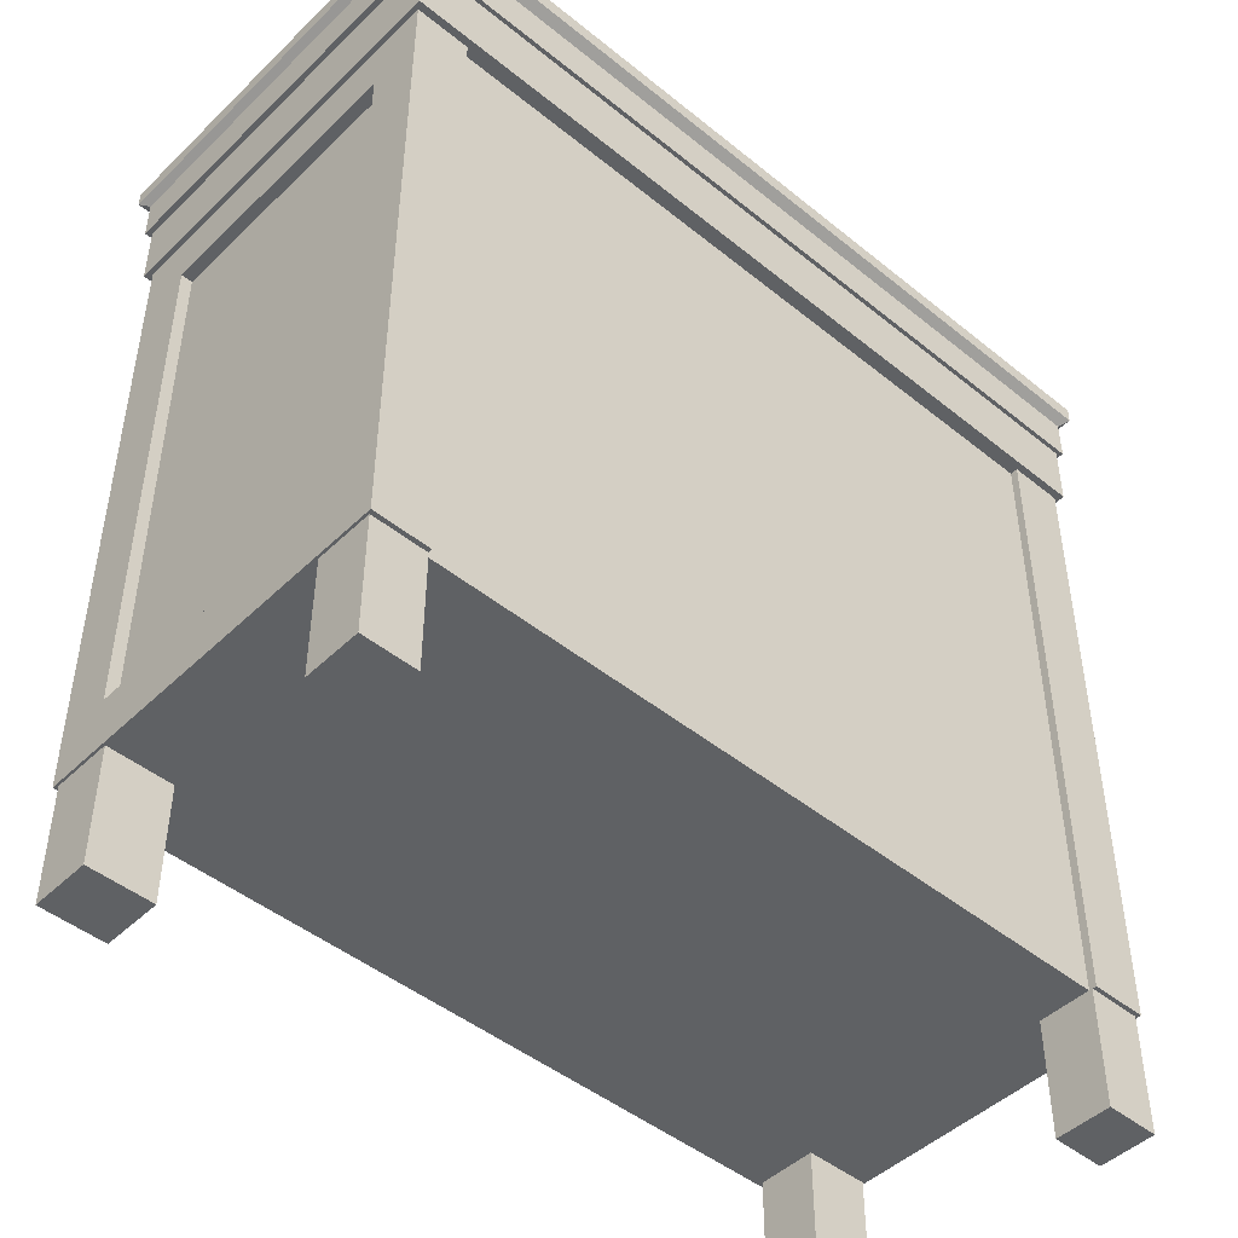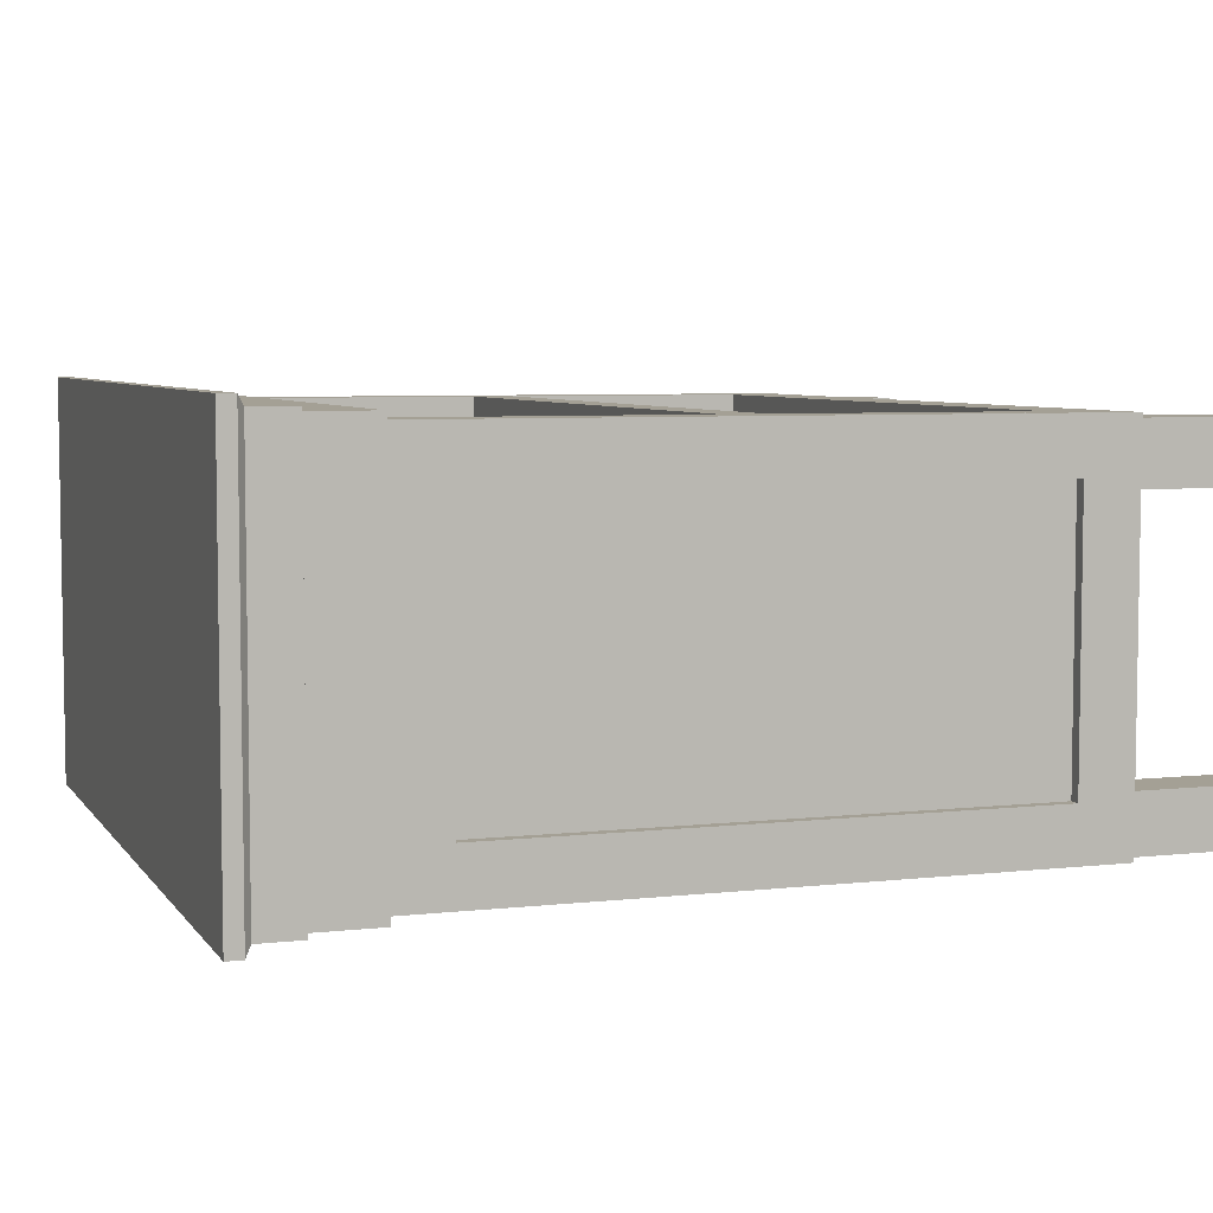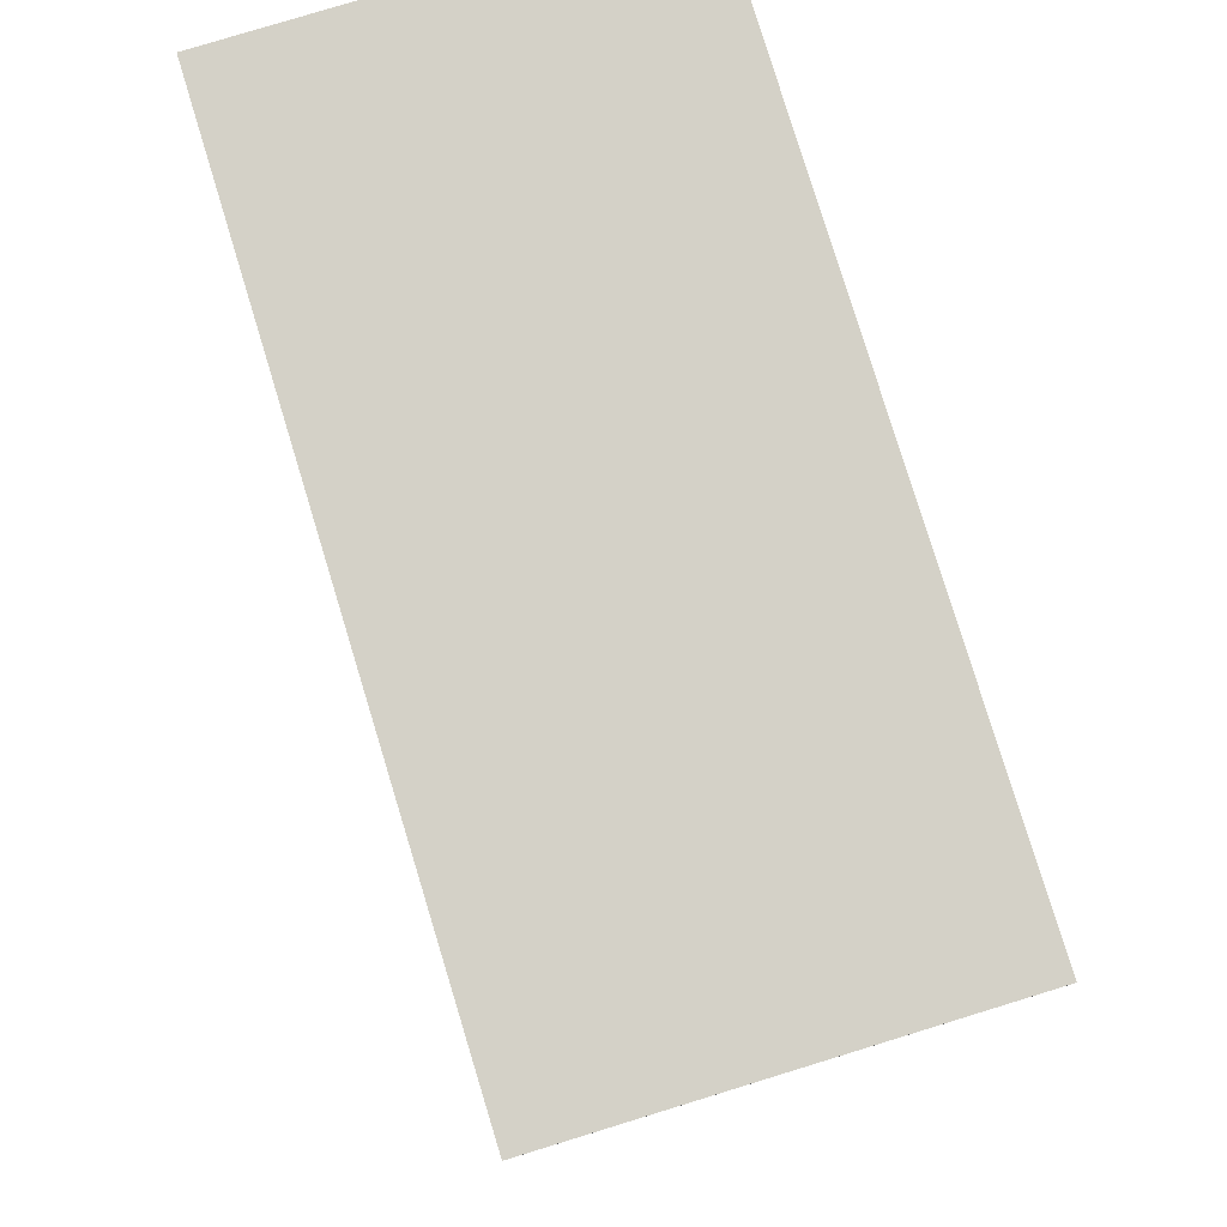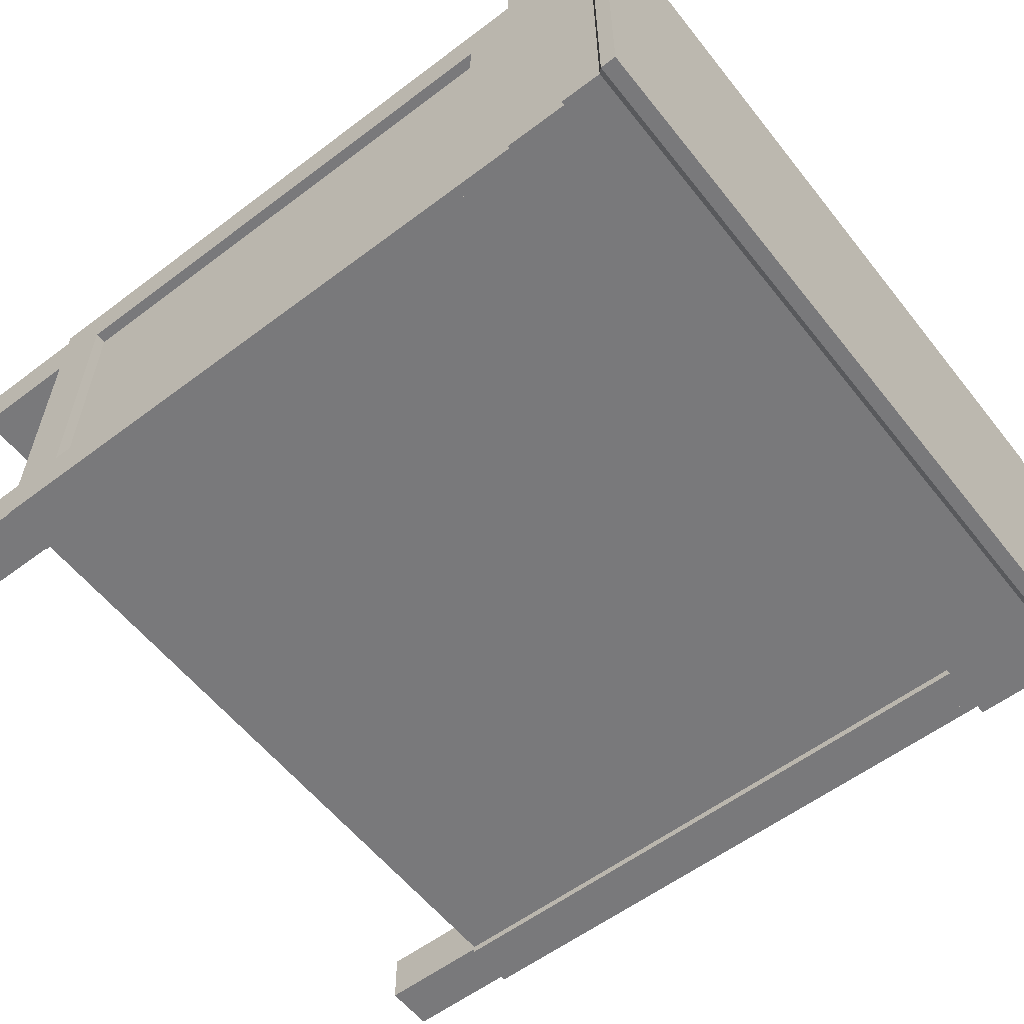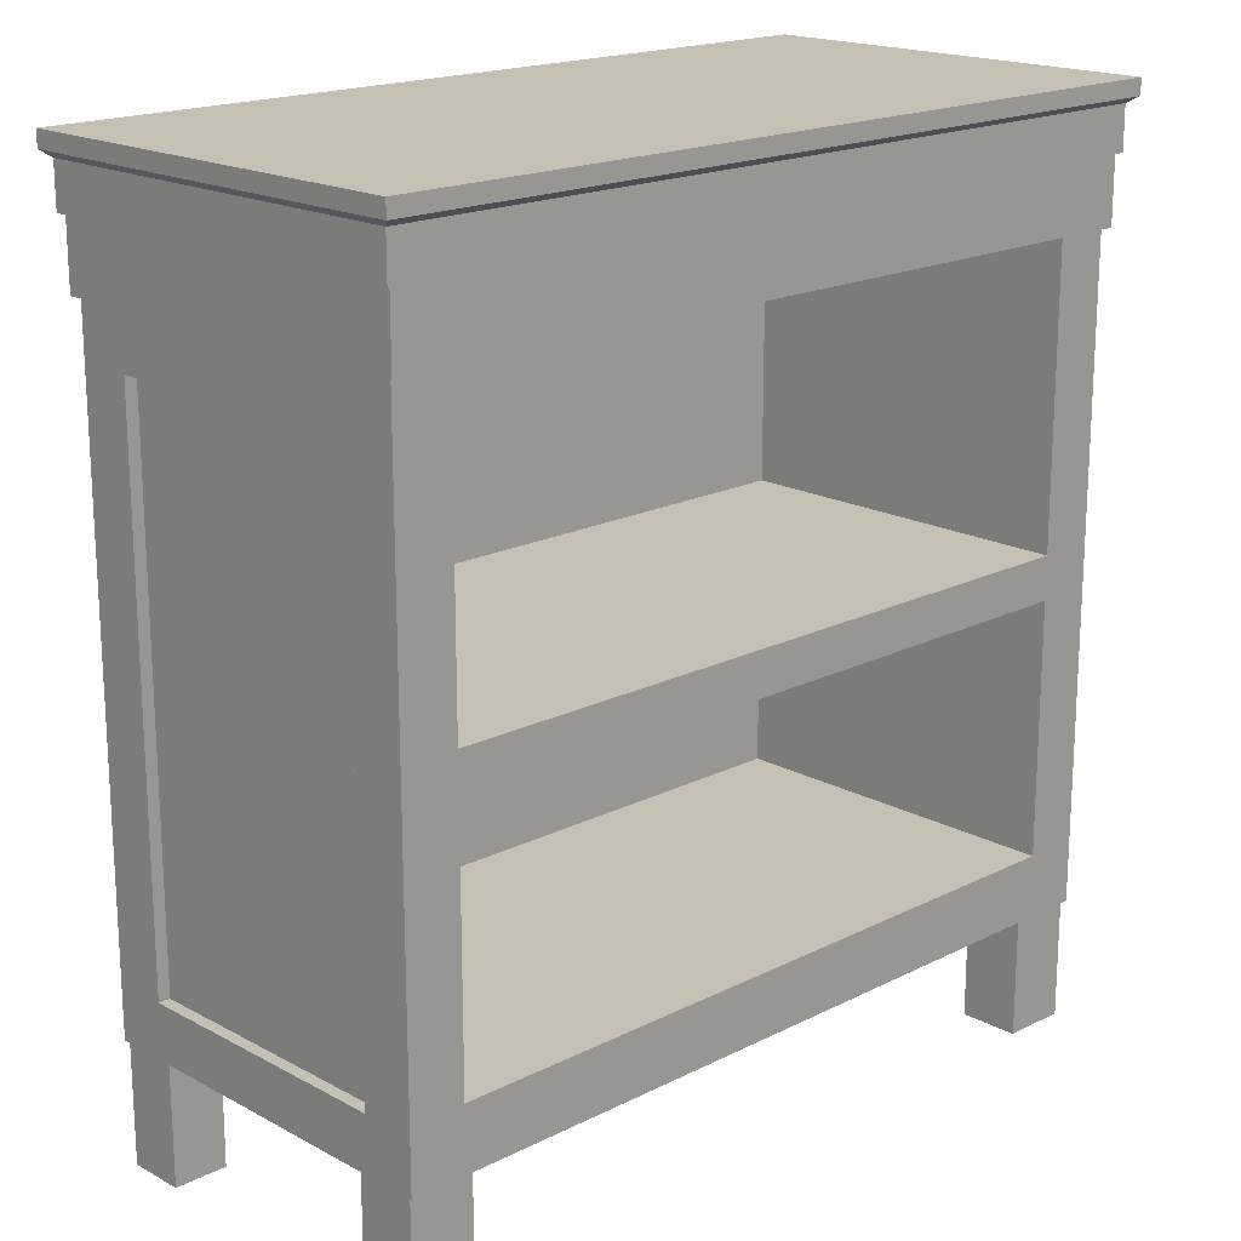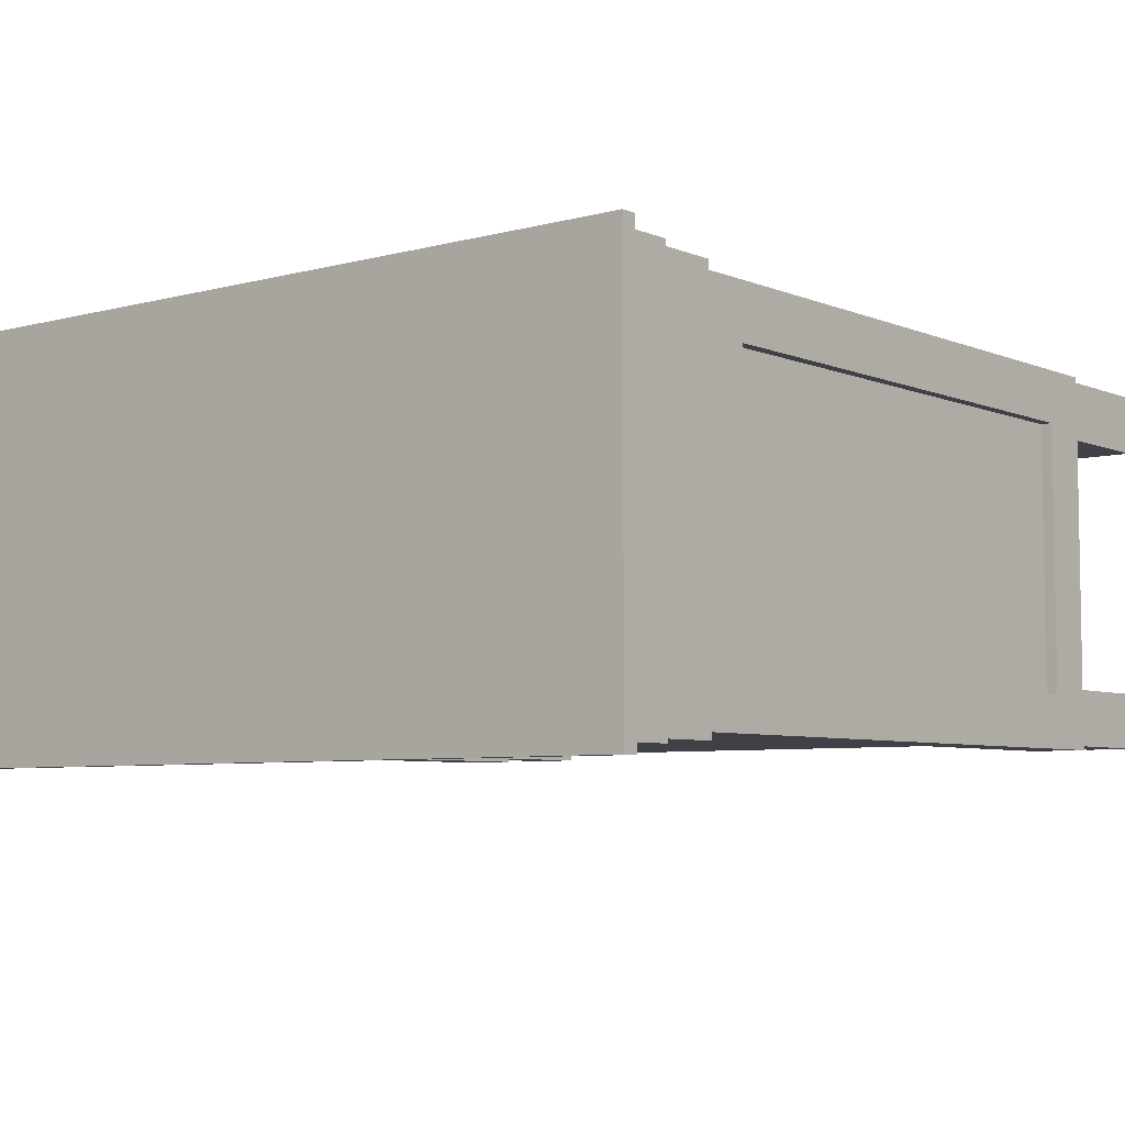
<metadata>
{"format":"obj","ext":"obj","renderer":"f3d","projection":"perspective","resolution":1024,"background":"white","views":[{"elev":-46.7,"azim":137.4,"up":"+Y"},{"elev":5.7,"azim":-109.1,"up":"+Z"},{"elev":79.8,"azim":-107.0,"up":"+Y"},{"elev":-57.9,"azim":128.0,"up":"+Z"},{"elev":18.3,"azim":-44.1,"up":"+Y"},{"elev":-6.0,"azim":-140.9,"up":"+Z"}]}
</metadata>
<code>
v -82.58 -2e-06 18.17
v -71.69 -2e-06 18.17
v -82.58 24.24 18.17
v -71.69 24.24 18.17
v -82.58 24.24 6.594
v -71.69 24.24 6.594
v -82.58 -2e-06 6.594
v -71.69 -2e-06 6.594
v 82.58 0 18.17
v 71.69 0 18.17
v 82.58 24.24 18.17
v 71.69 24.24 18.17
v 82.58 24.24 6.594
v 71.69 24.24 6.594
v 82.58 0 6.594
v 71.69 0 6.594
v 82.58 0 82.23
v 69.48 0 82.23
v 82.58 24.24 82.23
v 69.48 24.24 82.23
v 82.58 24.24 70.05
v 69.48 24.24 70.05
v 82.58 0 70.05
v 69.48 0 70.05
v -82.58 -2e-06 82.23
v -69.48 -2e-06 82.23
v -82.58 24.24 82.23
v -69.48 24.24 82.23
v -82.58 24.24 70.05
v -69.48 24.24 70.05
v -82.58 -2e-06 70.05
v -69.48 -2e-06 70.05
v -71.74 88.05 83.19
v 71.74 88.05 83.19
v 71.74 96.8 83.19
v -71.74 96.8 83.19
v 71.74 96.8 11.24
v -71.74 96.8 11.24
v 71.74 88.05 11.24
v -71.74 88.05 11.24
v -71.74 24.24 83.19
v 71.74 24.24 83.19
v -71.74 37.01 83.19
v 71.74 37.01 83.19
v -71.74 37.01 11.24
v 71.74 37.01 11.24
v -71.74 24.24 7.332
v 71.74 24.24 7.332
v -71.74 156.2 83.19
v -71.74 91.87 83.19
v -80.66 156.2 83.19
v -80.66 91.87 83.19
v -80.66 156.2 5.755
v -80.66 91.87 5.755
v -71.74 156.2 5.755
v -71.74 91.87 5.755
v -71.74 24.24 83.19
v -80.66 24.24 83.19
v -80.66 24.24 5.755
v -71.74 24.24 5.755
v 83.05 92.8 16.74
v 80.66 92.8 16.74
v 83.05 145.2 16.74
v 80.66 145.2 16.74
v 83.05 145.2 5.755
v 80.66 145.2 5.755
v 83.05 92.8 5.755
v 80.66 92.8 5.755
v 83.05 35.23 16.74
v 80.66 35.23 16.74
v 83.05 35.23 5.755
v 80.66 35.23 5.755
v 83.05 92.8 83.19
v 80.66 92.8 83.19
v 83.05 145.2 83.19
v 80.66 145.2 83.19
v 83.05 145.2 72.21
v 80.66 145.2 72.21
v 83.05 92.8 72.21
v 80.66 92.8 72.21
v 83.05 35.23 83.19
v 80.66 35.23 83.19
v 83.05 35.23 72.21
v 80.66 35.23 72.21
v 83.05 24.24 83.19
v 80.66 24.24 83.19
v 83.05 35.23 83.19
v 80.66 35.23 83.19
v 83.05 24.24 5.755
v 80.66 24.24 5.755
v 83.05 35.23 5.755
v 80.66 35.23 5.755
v 83.05 145.2 83.19
v 80.66 145.2 83.19
v 83.05 156.2 83.19
v 80.66 156.2 83.19
v 83.05 145.2 5.755
v 80.66 145.2 5.755
v 83.05 156.2 5.755
v 80.66 156.2 5.755
v 71.74 156.2 83.19
v 71.74 91.87 83.19
v 80.66 156.2 83.19
v 80.66 91.87 83.19
v 80.66 156.2 5.755
v 80.66 91.87 5.755
v 71.74 156.2 5.755
v 71.74 91.87 5.755
v 71.74 24.24 83.19
v 80.66 24.24 83.19
v 80.66 24.24 5.755
v 71.74 24.24 5.755
v -83.05 92.8 16.74
v -80.66 92.8 16.74
v -83.05 145.2 16.74
v -80.66 145.2 16.74
v -83.05 145.2 5.755
v -80.66 145.2 5.755
v -83.05 92.8 5.755
v -80.66 92.8 5.755
v -83.05 35.23 16.74
v -80.66 35.23 16.74
v -83.05 35.23 5.755
v -80.66 35.23 5.755
v -83.05 92.8 83.19
v -80.66 92.8 83.19
v -83.05 145.2 83.19
v -80.66 145.2 83.19
v -83.05 145.2 72.21
v -80.66 145.2 72.21
v -83.05 92.8 72.21
v -80.66 92.8 72.21
v -83.05 35.23 83.19
v -80.66 35.23 83.19
v -83.05 35.23 72.21
v -80.66 35.23 72.21
v -83.05 24.24 83.19
v -80.66 24.24 83.19
v -83.05 35.23 83.19
v -80.66 35.23 83.19
v -83.05 24.24 5.755
v -80.66 24.24 5.755
v -83.05 35.23 5.755
v -80.66 35.23 5.755
v -83.05 145.2 83.19
v -80.66 145.2 83.19
v -83.05 156.2 83.19
v -80.66 156.2 83.19
v -83.05 145.2 5.755
v -80.66 145.2 5.755
v -83.05 156.2 5.755
v -80.66 156.2 5.755
v -84.04 156.2 84.66
v 84.04 156.2 84.66
v -84.04 169.7 84.66
v 84.04 169.7 84.66
v -84.04 169.7 4.285
v 84.04 169.7 4.285
v -84.04 156.2 4.285
v 84.04 156.2 4.285
v -85.12 169.7 85.49
v 85.12 169.7 85.49
v -86.65 183.1 87.51
v 86.65 183.1 87.51
v -86.65 183.1 1.432
v 86.65 183.1 1.432
v -85.12 169.7 3.459
v 85.12 169.7 3.459
v -86.65 179.8 87.51
v -86.65 179.8 1.432
v 86.65 179.8 1.432
v 86.65 179.8 87.51
v -85.12 178.5 85.49
v -85.12 178.5 3.459
v 85.12 178.5 3.459
v 85.12 178.5 85.49
v 71.74 156.2 11.24
v 71.74 96.39 11.24
v -71.74 156.2 11.24
v -71.74 96.39 11.24
v -71.74 156.2 7.332
v -71.74 96.39 7.332
v 71.74 156.2 7.332
v 71.74 96.39 7.332
v 71.74 37.01 11.24
v -71.74 37.01 11.24
v -71.74 24.24 7.332
v 71.74 24.24 7.332
f 1 2 4 3
f 3 4 6 5
f 5 6 8 7
f 7 8 2 1
f 2 8 6 4
f 7 1 3 5
f 9 11 12 10
f 11 13 14 12
f 13 15 16 14
f 15 9 10 16
f 10 12 14 16
f 15 13 11 9
f 17 19 20 18
f 19 21 22 20
f 21 23 24 22
f 23 17 18 24
f 18 20 22 24
f 23 21 19 17
f 25 26 28 27
f 27 28 30 29
f 29 30 32 31
f 31 32 26 25
f 26 32 30 28
f 31 25 27 29
f 33 34 35 36
f 36 35 37 38
f 40 39 34 33
f 41 42 44 43
f 43 44 46 45
f 47 48 42 41
f 49 51 52 50
f 51 53 54 52
f 53 55 56 54
f 55 49 50 56
f 57 50 52 58
f 58 52 54 59
f 59 54 56 60
f 60 56 50 57
f 60 57 58 59
f 61 63 64 62
f 65 67 68 66
f 67 65 63 61
f 69 61 62 70
f 67 71 72 68
f 71 67 61 69
f 73 75 76 74
f 77 79 80 78
f 79 77 75 73
f 81 73 74 82
f 79 83 84 80
f 83 79 73 81
f 89 85 86 90
f 87 91 92 88
f 91 87 85 89
f 88 86 85 87
f 91 89 90 92
f 97 93 94 98
f 95 99 100 96
f 99 95 93 97
f 96 94 93 95
f 99 97 98 100
f 101 102 104 103
f 103 104 106 105
f 105 106 108 107
f 107 108 102 101
f 109 110 104 102
f 110 111 106 104
f 111 112 108 106
f 112 109 102 108
f 112 111 110 109
f 113 114 116 115
f 117 118 120 119
f 119 113 115 117
f 121 122 114 113
f 119 120 124 123
f 123 121 113 119
f 125 126 128 127
f 129 130 132 131
f 131 125 127 129
f 133 134 126 125
f 131 132 136 135
f 135 133 125 131
f 141 142 138 137
f 139 140 144 143
f 143 141 137 139
f 140 139 137 138
f 143 144 142 141
f 149 150 146 145
f 147 148 152 151
f 151 149 145 147
f 148 147 145 146
f 151 152 150 149
f 153 154 156 155
f 155 156 158 157
f 157 158 160 159
f 159 160 154 153
f 154 160 158 156
f 159 153 155 157
f 161 162 176 173
f 163 164 166 165
f 174 175 168 167
f 167 168 162 161
f 162 168 175 176
f 167 161 173 174
f 170 169 163 165
f 165 166 171 170
f 172 171 166 164
f 169 172 164 163
f 174 173 169 170
f 170 171 175 174
f 176 175 171 172
f 173 176 172 169
f 177 179 180 178
f 181 183 184 182
f 185 178 180 186
f 187 182 184 188

</code>
